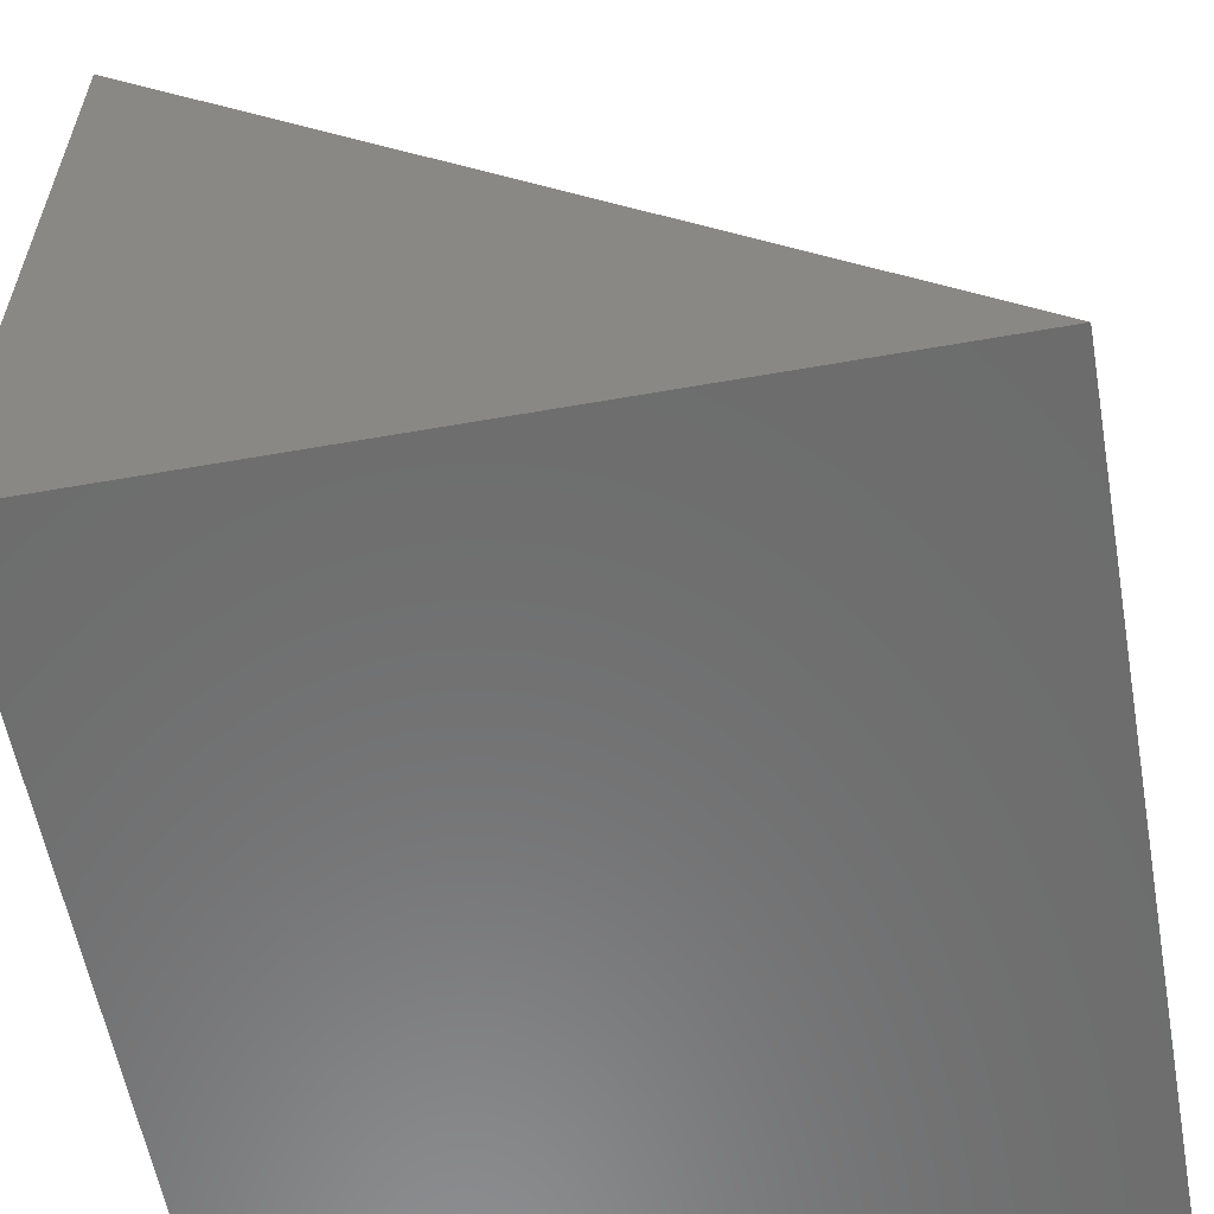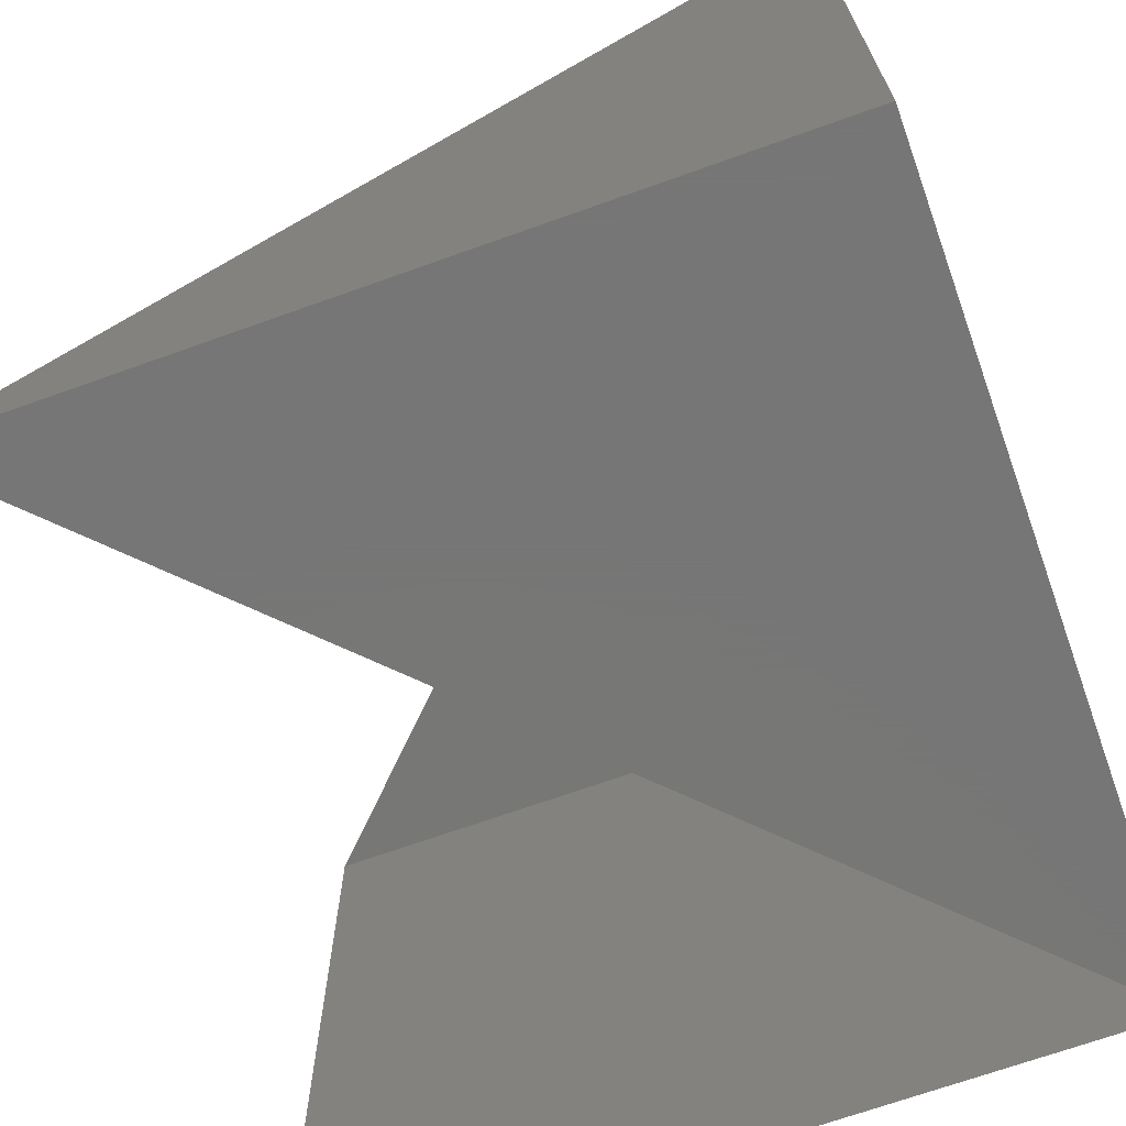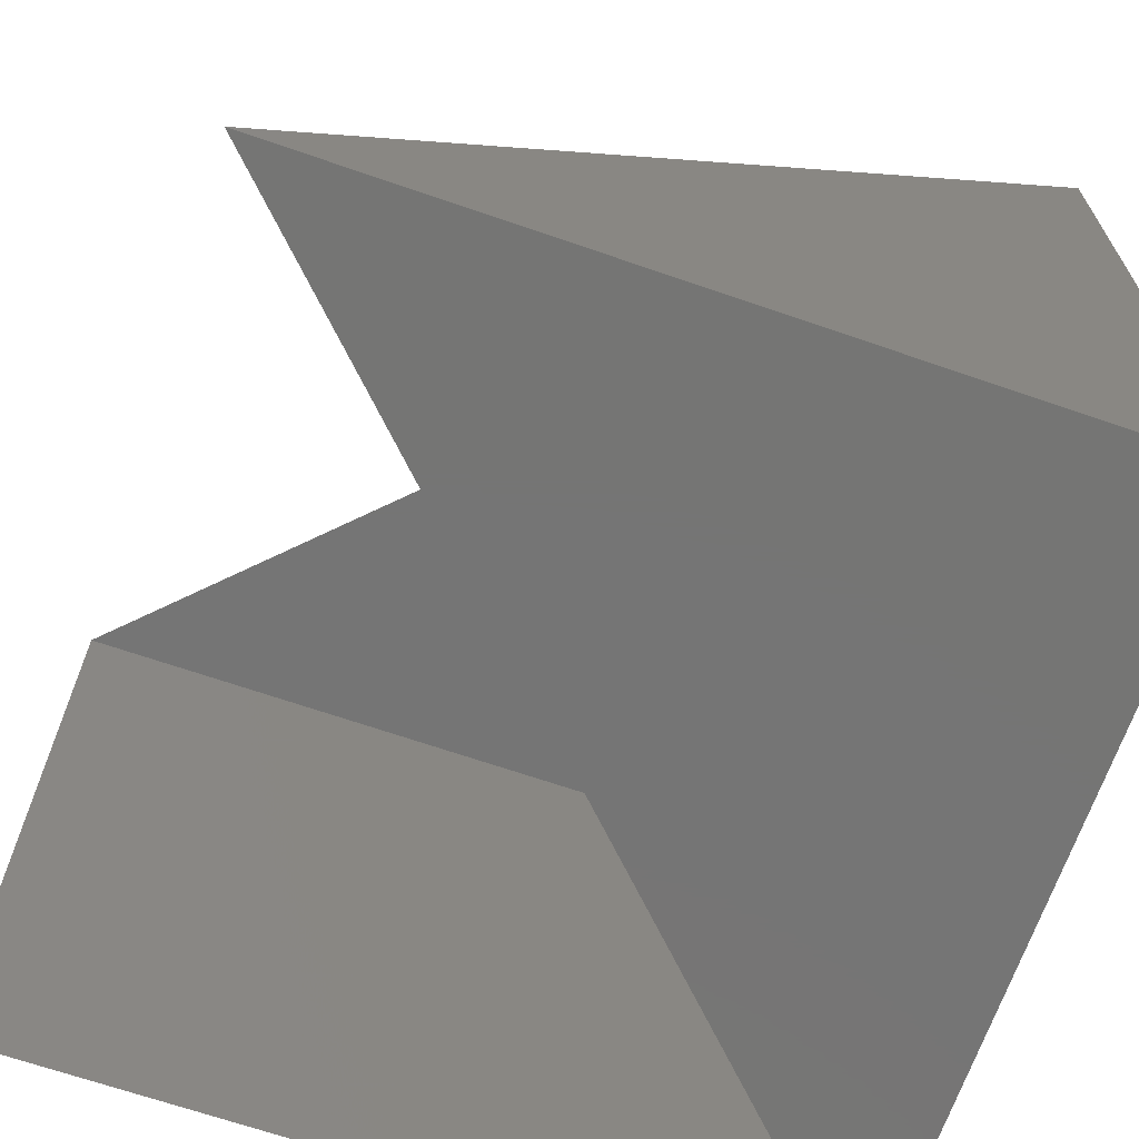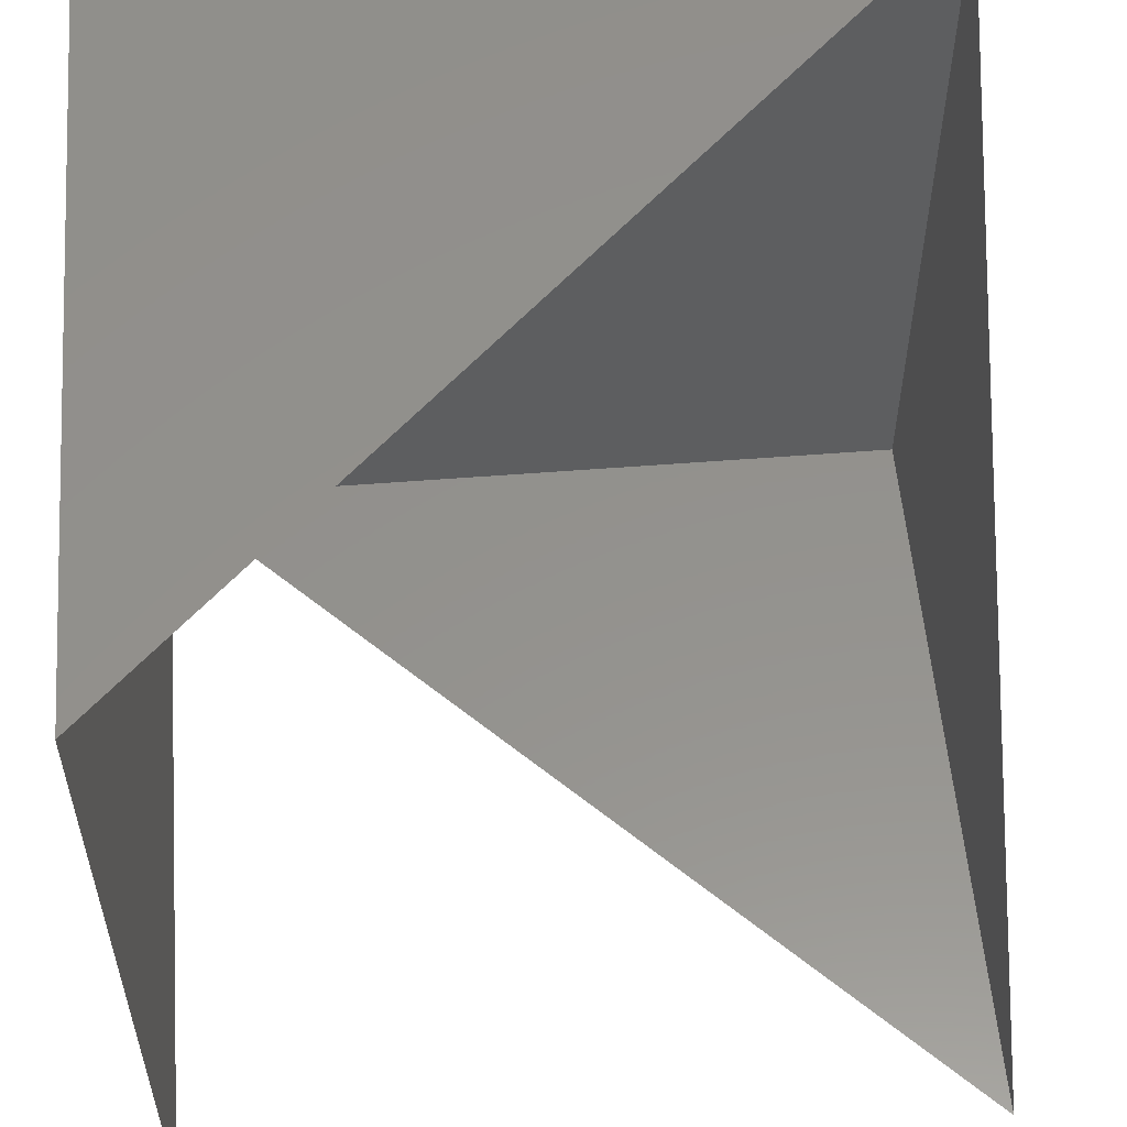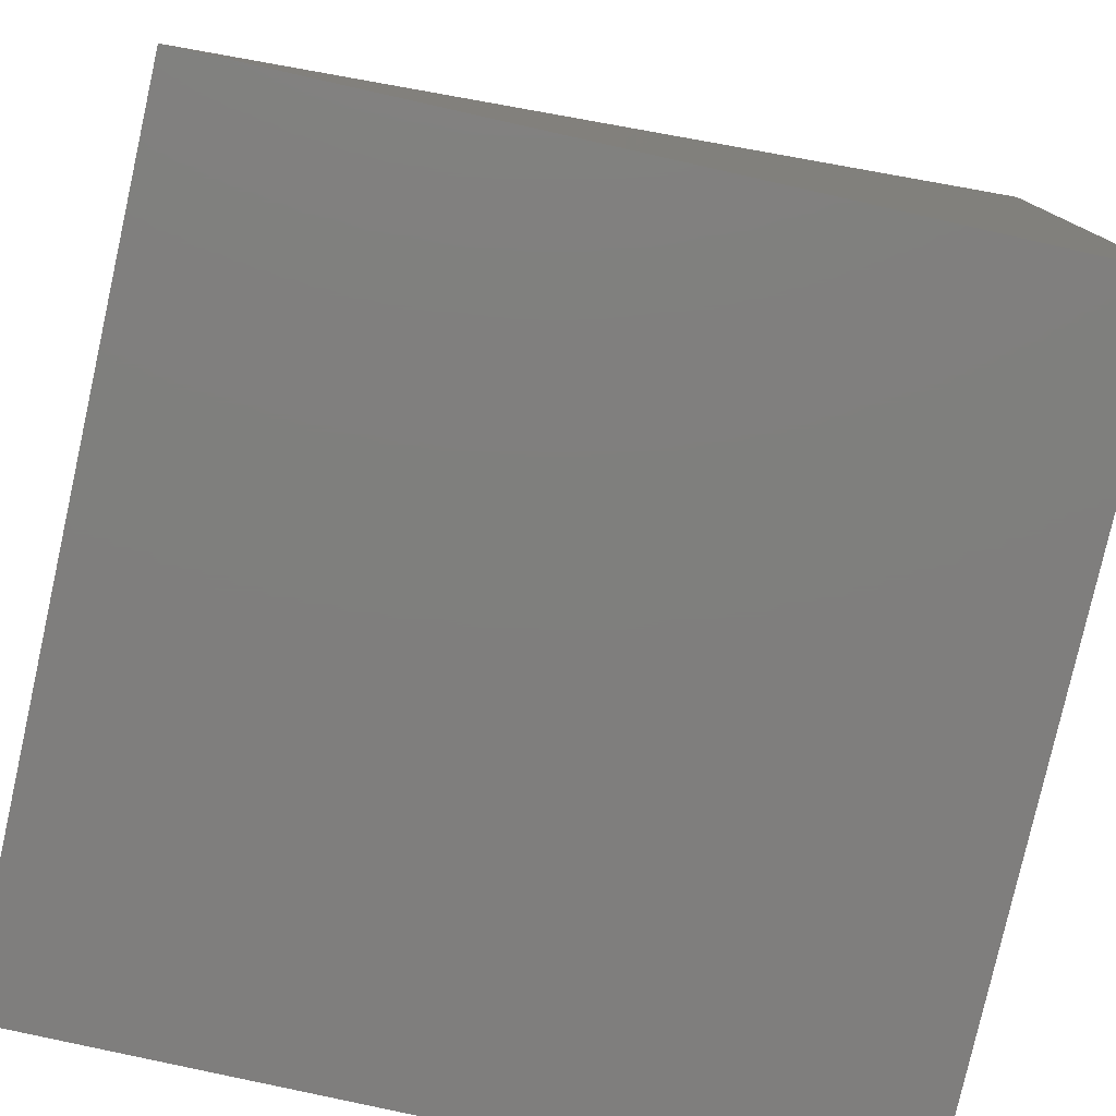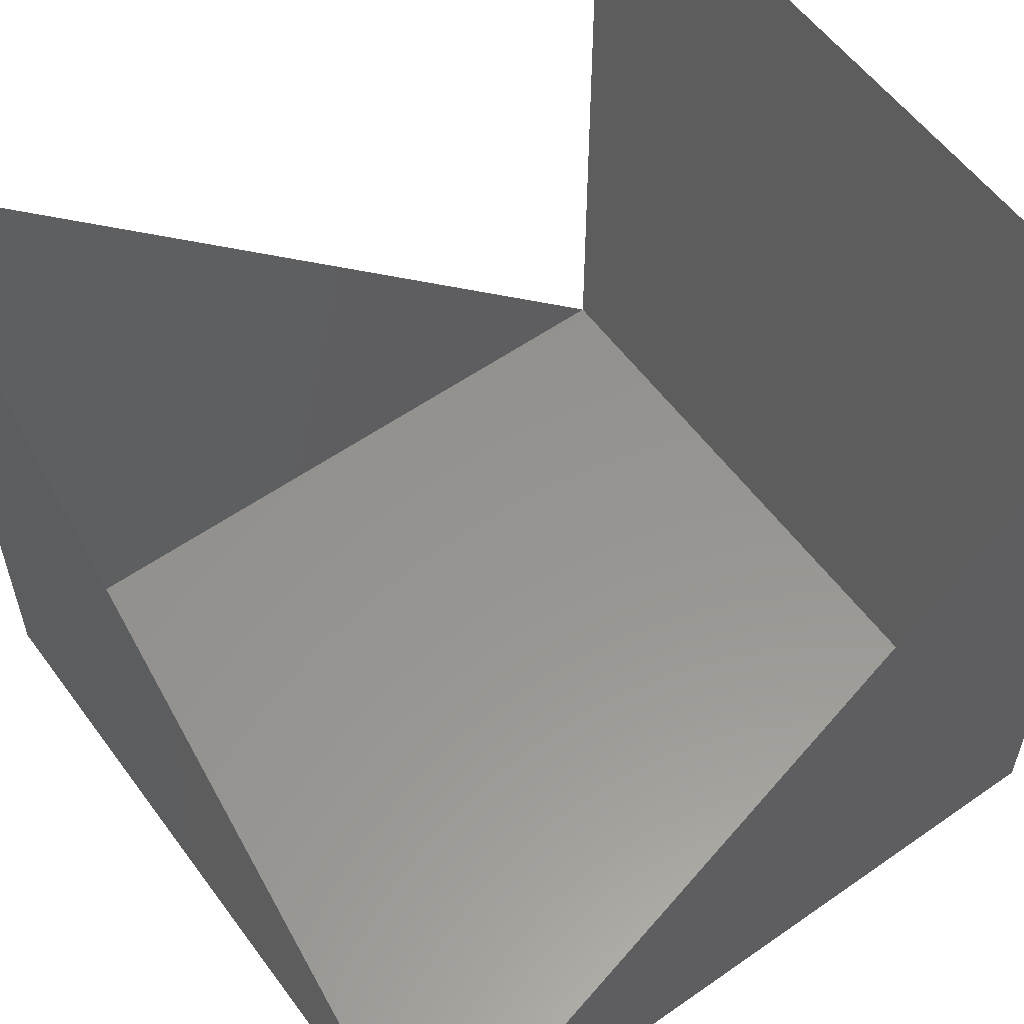
<metadata>
{"format":"stl","ext":"stl","renderer":"f3d","projection":"perspective","resolution":1024,"background":"white","views":[{"elev":-58.7,"azim":100.3,"up":"+Z"},{"elev":-69.2,"azim":109.7,"up":"+Y"},{"elev":-67.5,"azim":70.9,"up":"+Y"},{"elev":55.3,"azim":-4.7,"up":"+Y"},{"elev":-78.7,"azim":167.4,"up":"+Z"},{"elev":57.2,"azim":144.0,"up":"+Z"}]}
</metadata>
<code>
# stl→obj: 7 verts, 7 faces
v -1 -1 -1
v 1 -1 -1
v 1 1 -1
v -1 1 -1
v -1 -1 1
v -1 1 1
v 1 -1 1
f 1 2 3
f 1 3 4
f 1 5 6
f 1 6 4
f 1 2 7
f 6 4 3
f 7 3 2

</code>
